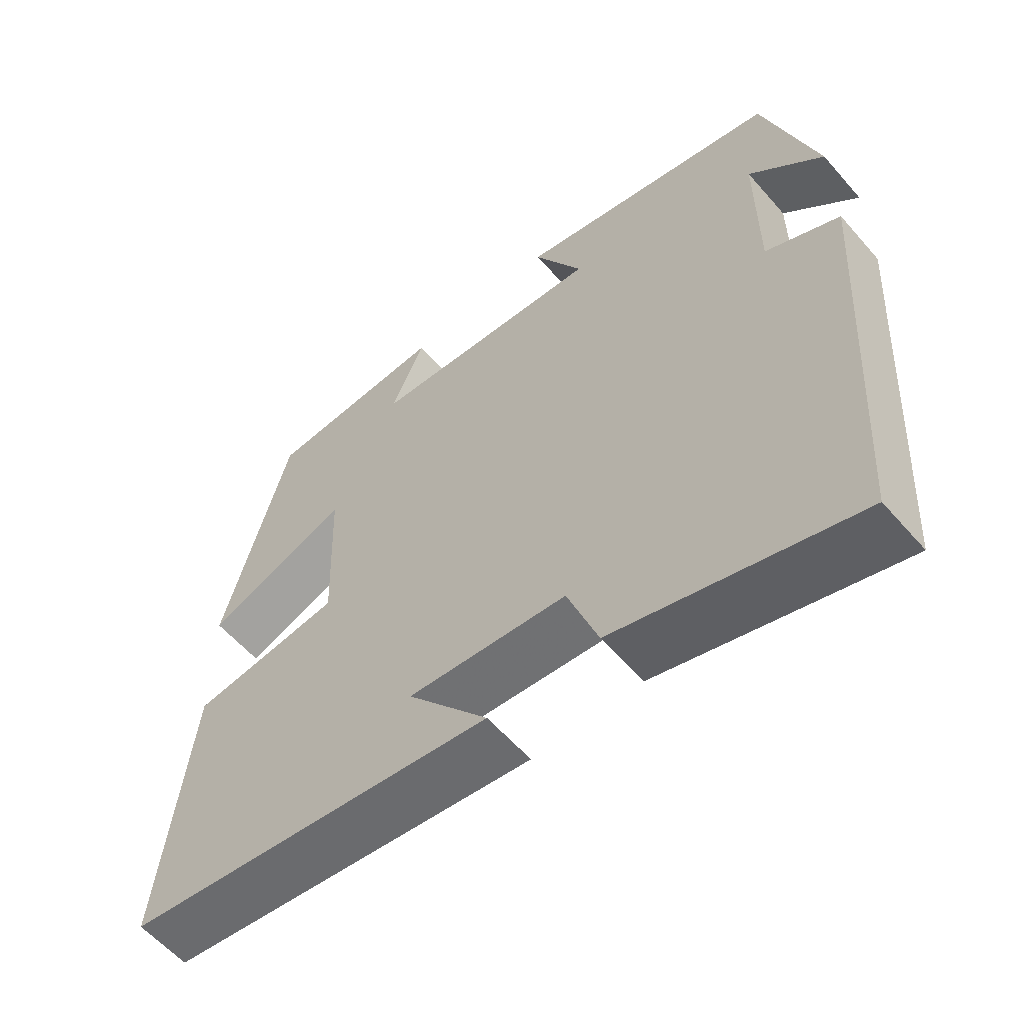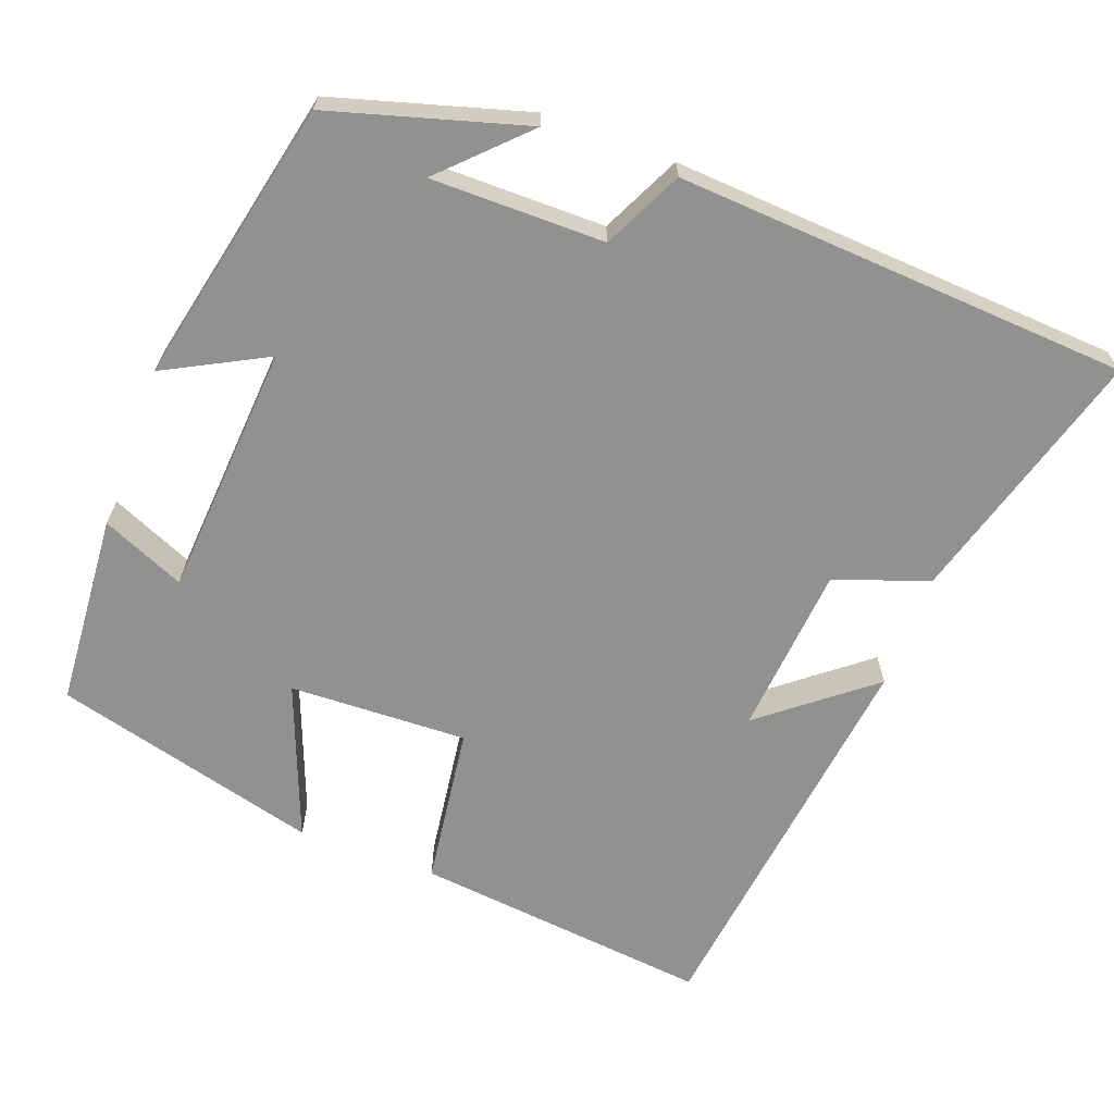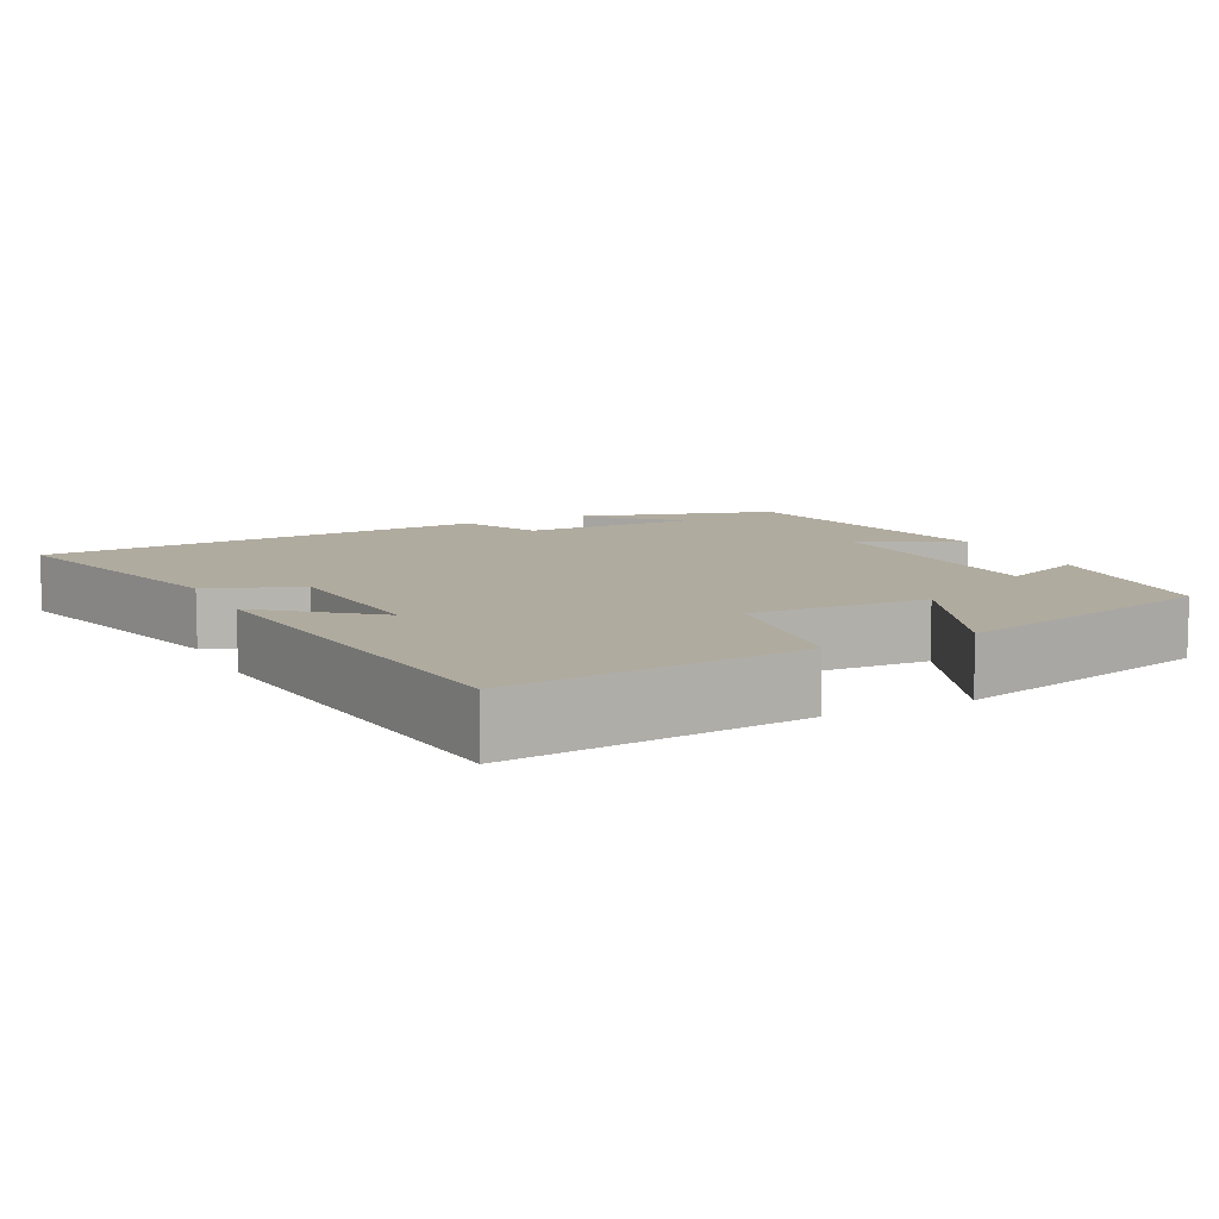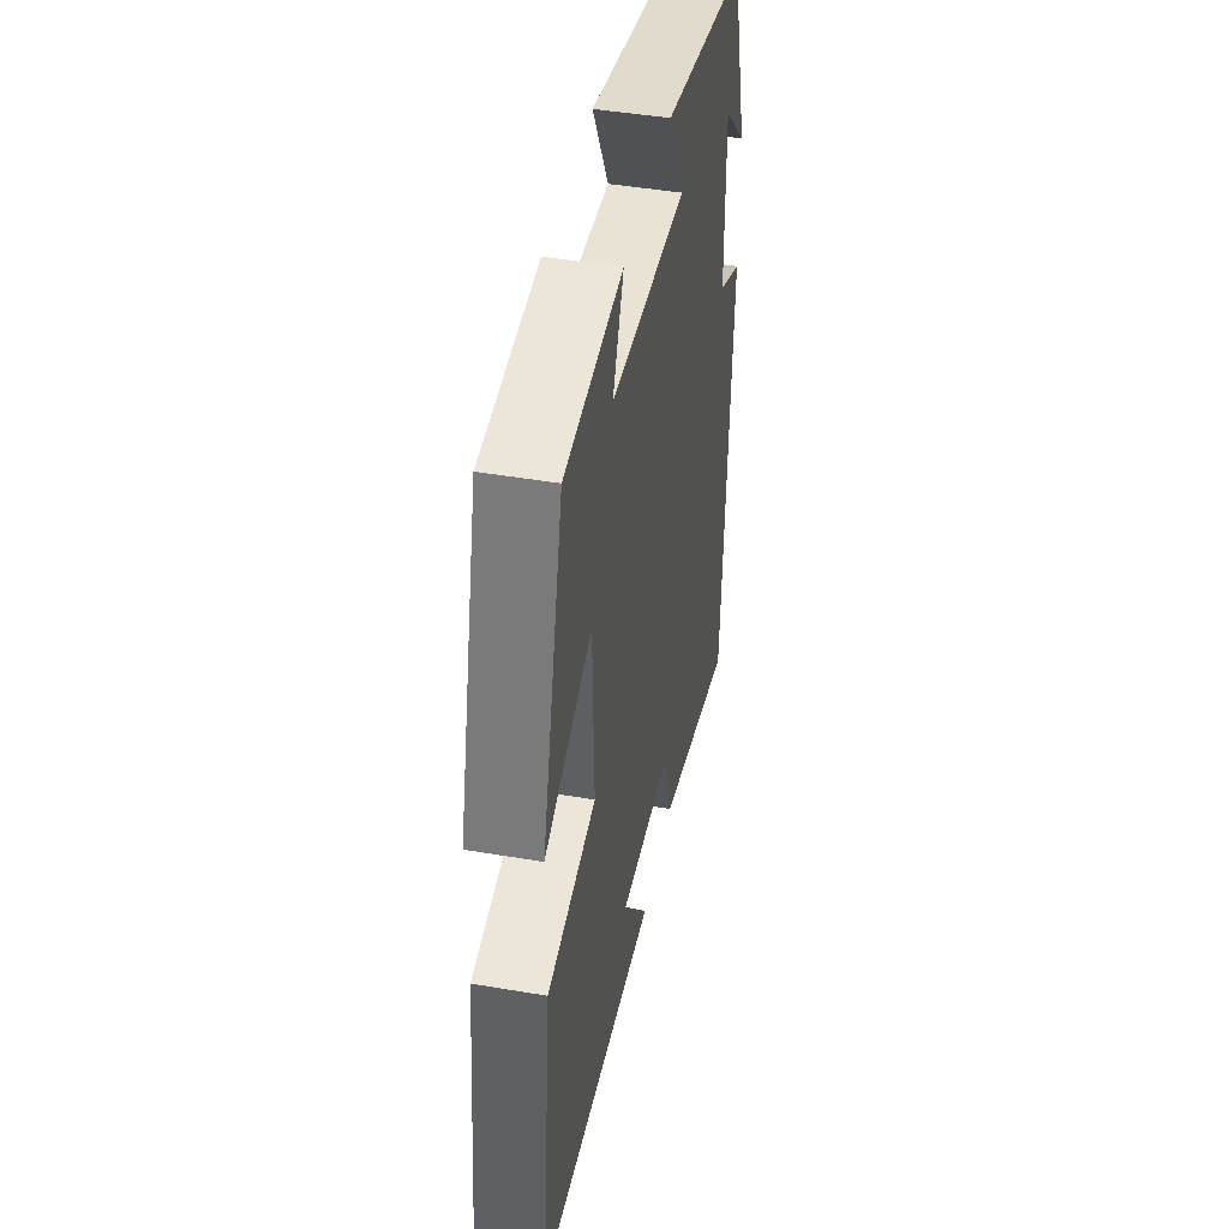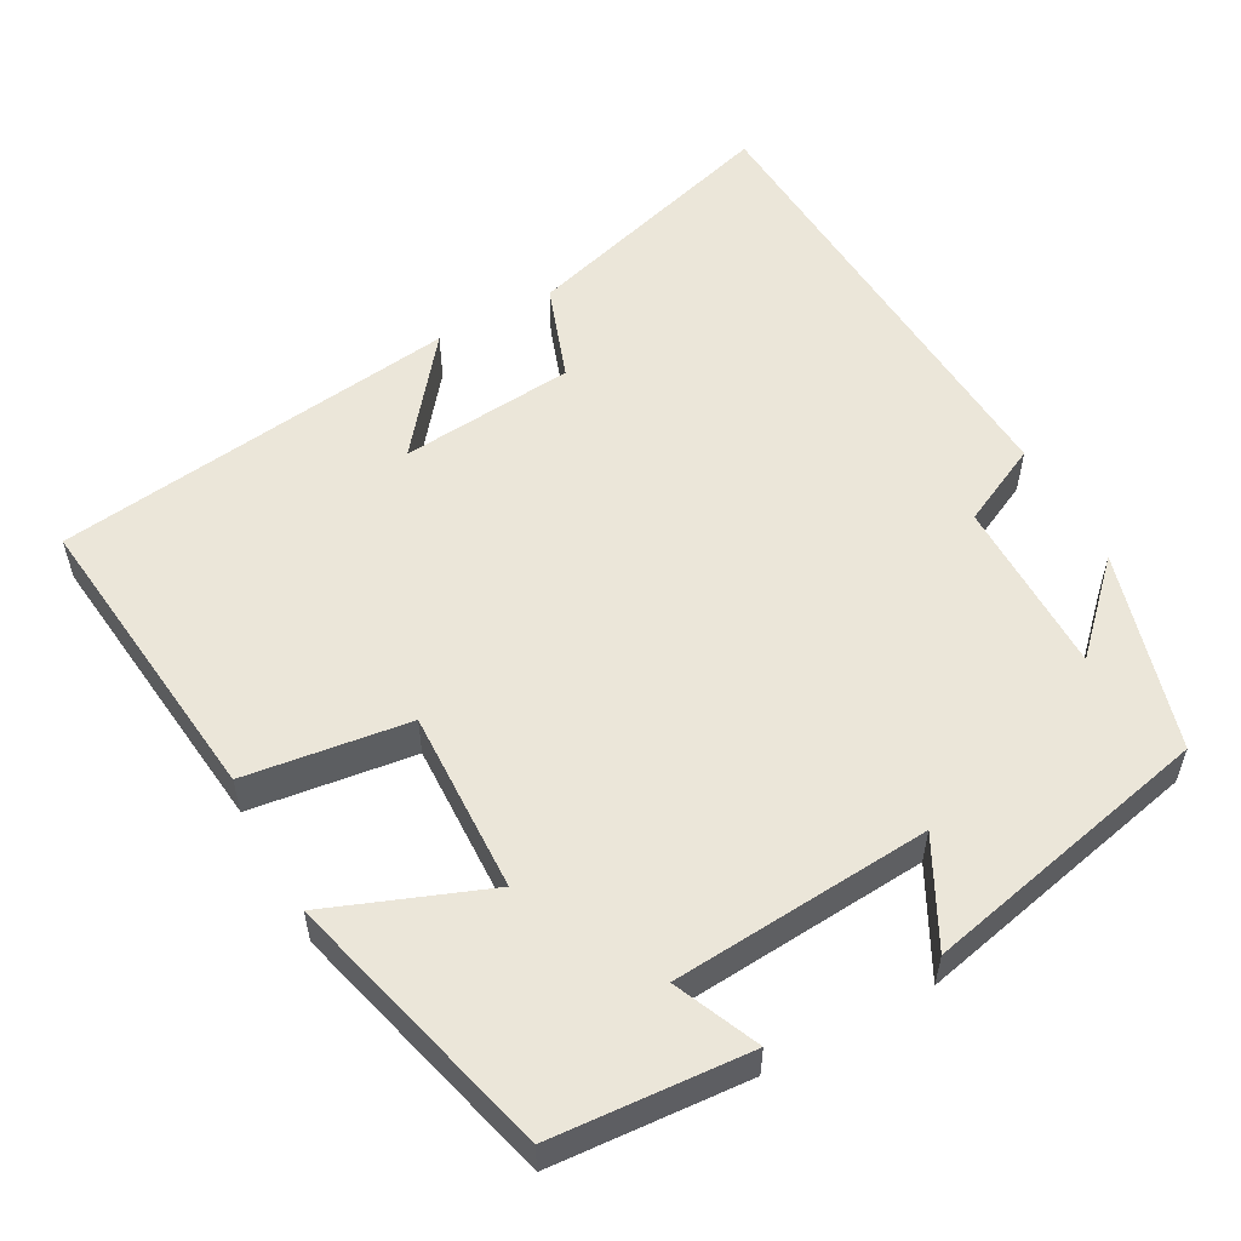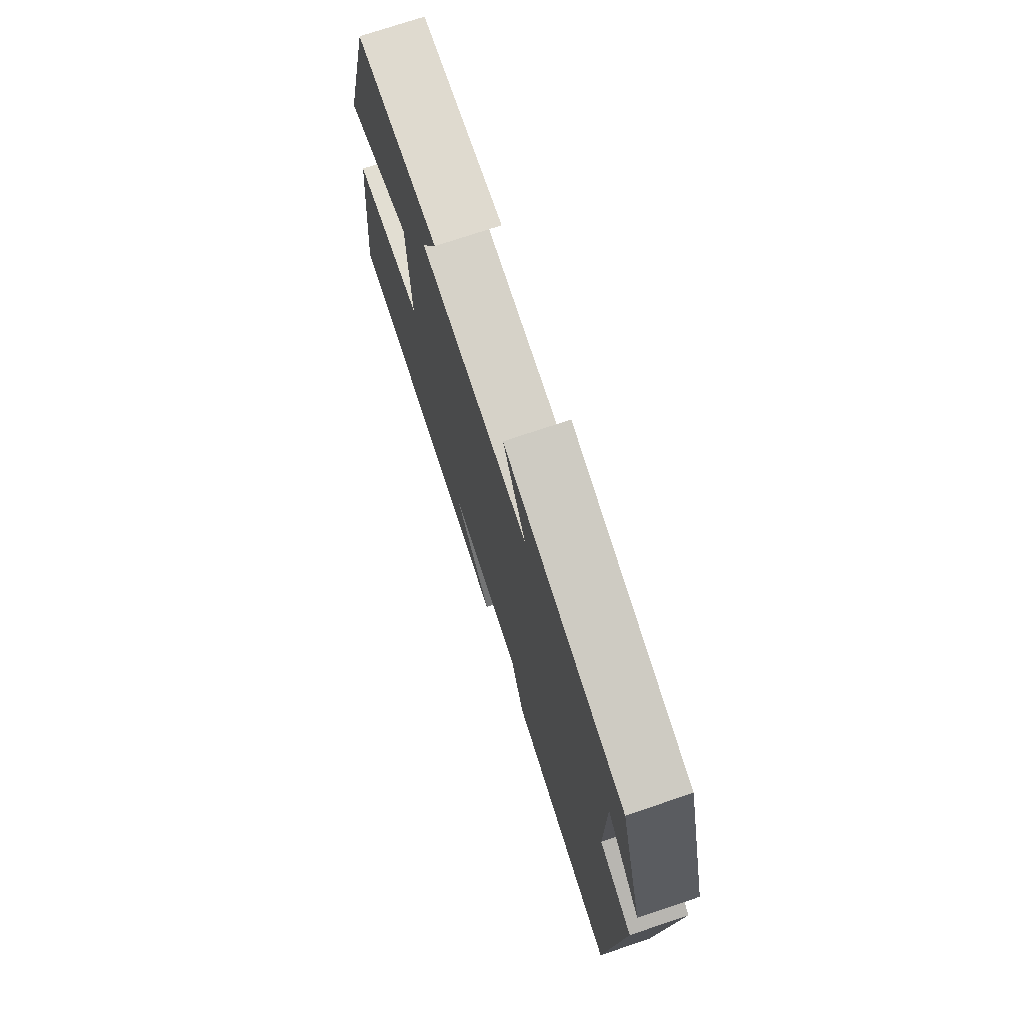
<metadata>
{"format":"obj","ext":"obj","renderer":"f3d","projection":"perspective","resolution":1024,"background":"white","views":[{"elev":-58.9,"azim":40.7,"up":"+Z"},{"elev":-65.9,"azim":69.7,"up":"+Y"},{"elev":9.7,"azim":-115.9,"up":"+Y"},{"elev":45.0,"azim":-78.8,"up":"+Z"},{"elev":55.5,"azim":-28.8,"up":"+Y"},{"elev":74.2,"azim":71.5,"up":"+Z"}]}
</metadata>
<code>
v -0.409 0.07 0.482
v -0.158 0.07 0.5
v -0.205 0.07 0.392
v 0.125 0.07 0.368
v 0.056 0.07 0.5
v 0.427 0.07 0.418
v 0.5 0.07 0.164
v 0.397 0.07 0.268
v 0.397 0.07 0.042
v 0.5 0.07 -0.008
v 0.463 0.07 -0.598
v 0.127 0.07 -0.5
v 0.084 0.07 -0.378
v -0.138 0.07 -0.358
v -0.025 0.07 -0.5
v -0.542 0.07 -0.434
v -0.5 0.07 -0.047
v -0.291 0.07 -0.019
v -0.299 0.07 0.213
v -0.5 0.07 0.135
v -0.409 0 0.482
v -0.158 0 0.5
v -0.205 0 0.392
v 0.125 0 0.368
v 0.056 0 0.5
v 0.427 0 0.418
v 0.5 0 0.164
v 0.397 0 0.268
v 0.397 0 0.042
v 0.5 0 -0.008
v 0.463 0 -0.598
v 0.127 0 -0.5
v 0.084 0 -0.378
v -0.138 0 -0.358
v -0.025 0 -0.5
v -0.542 0 -0.434
v -0.5 0 -0.047
v -0.291 0 -0.019
v -0.299 0 0.213
v -0.5 0 0.135
f 1 2 3
f 20 1 3
f 19 20 3
f 18 19 3 4
f 16 17 18
f 16 18 4
f 14 15 16
f 14 16 4
f 13 14 4
f 11 12 13
f 10 11 13
f 9 10 13
f 8 9 13 4
f 6 7 8
f 4 5 6 8
f 23 22 21
f 23 21 40
f 23 40 39
f 24 23 39 38
f 38 37 36
f 24 38 36
f 36 35 34
f 24 36 34
f 24 34 33
f 33 32 31
f 33 31 30
f 33 30 29
f 24 33 29 28
f 28 27 26
f 28 26 25 24
f 1 21 22 2
f 2 22 23 3
f 3 23 24 4
f 4 24 25 5
f 5 25 26 6
f 6 26 27 7
f 7 27 28 8
f 8 28 29 9
f 9 29 30 10
f 10 30 31 11
f 11 31 32 12
f 12 32 33 13
f 13 33 34 14
f 14 34 35 15
f 15 35 36 16
f 16 36 37 17
f 17 37 38 18
f 18 38 39 19
f 19 39 40 20
f 20 40 21 1

</code>
